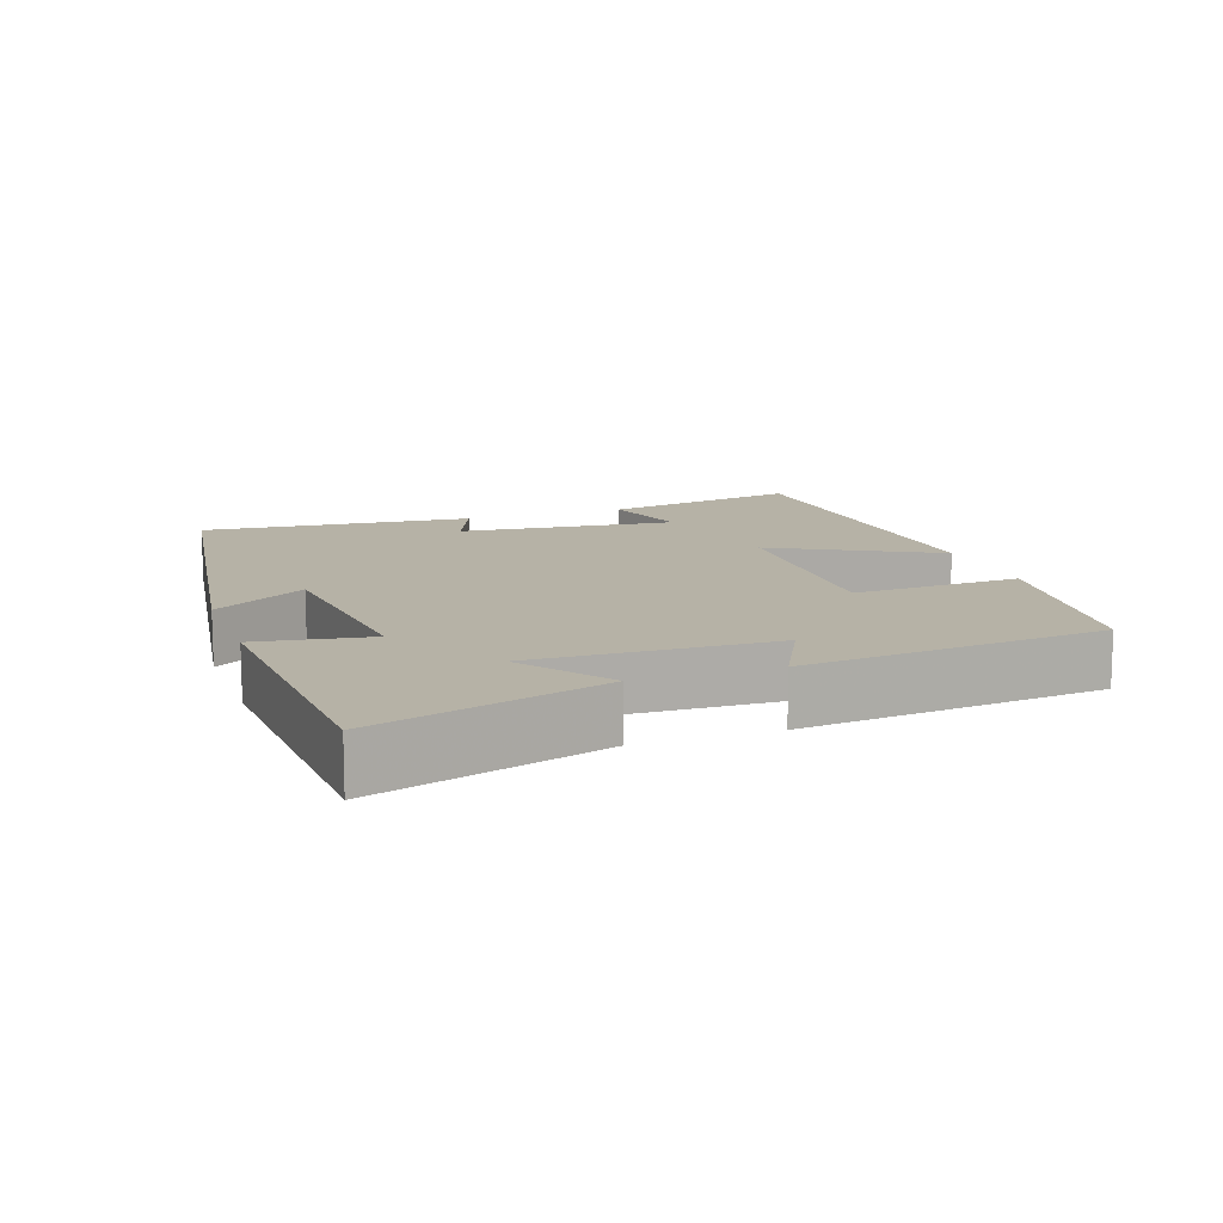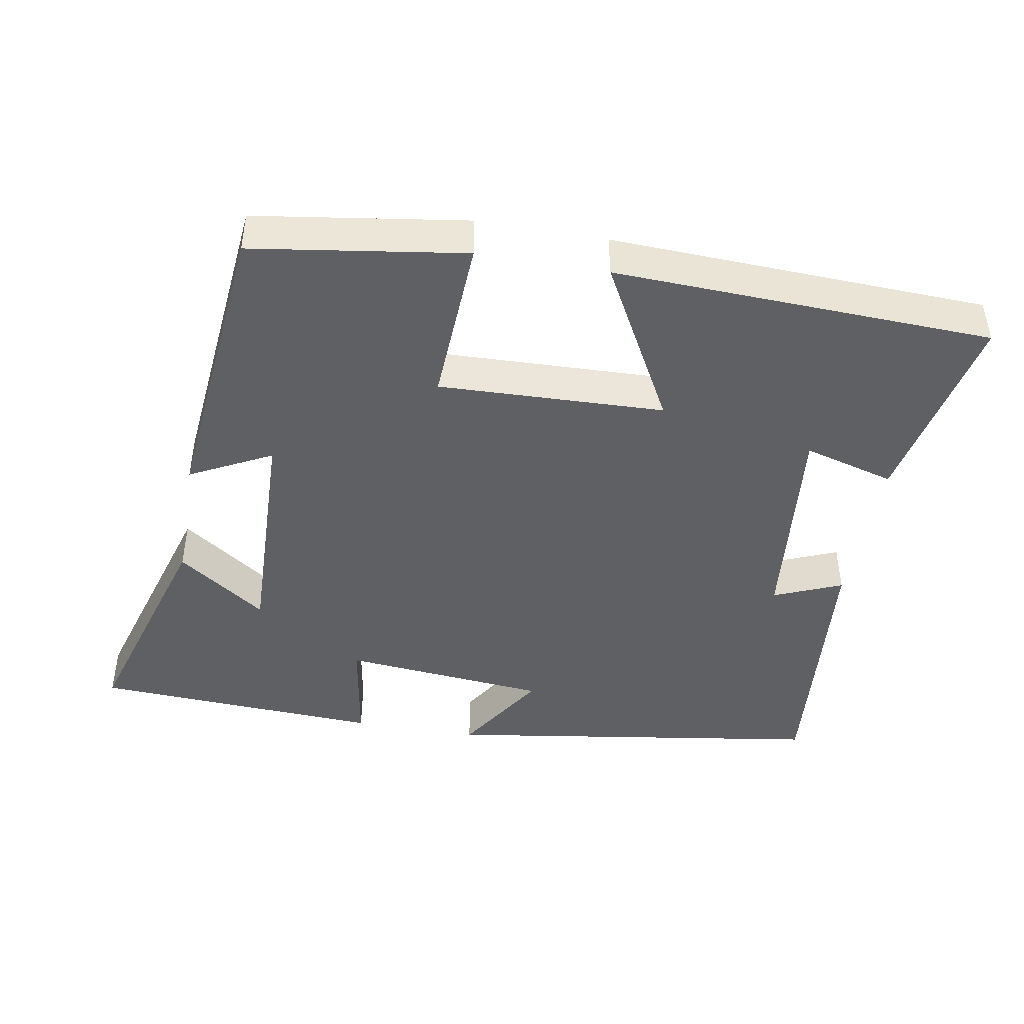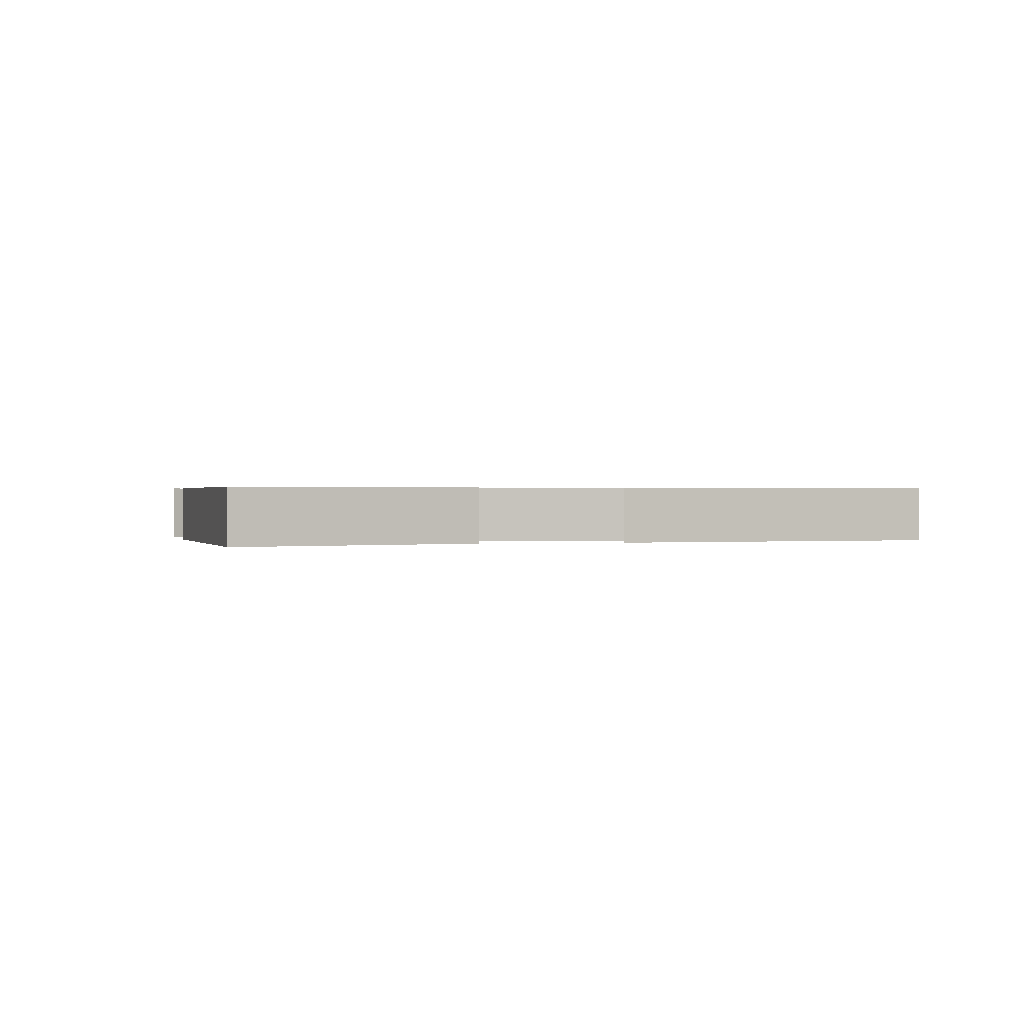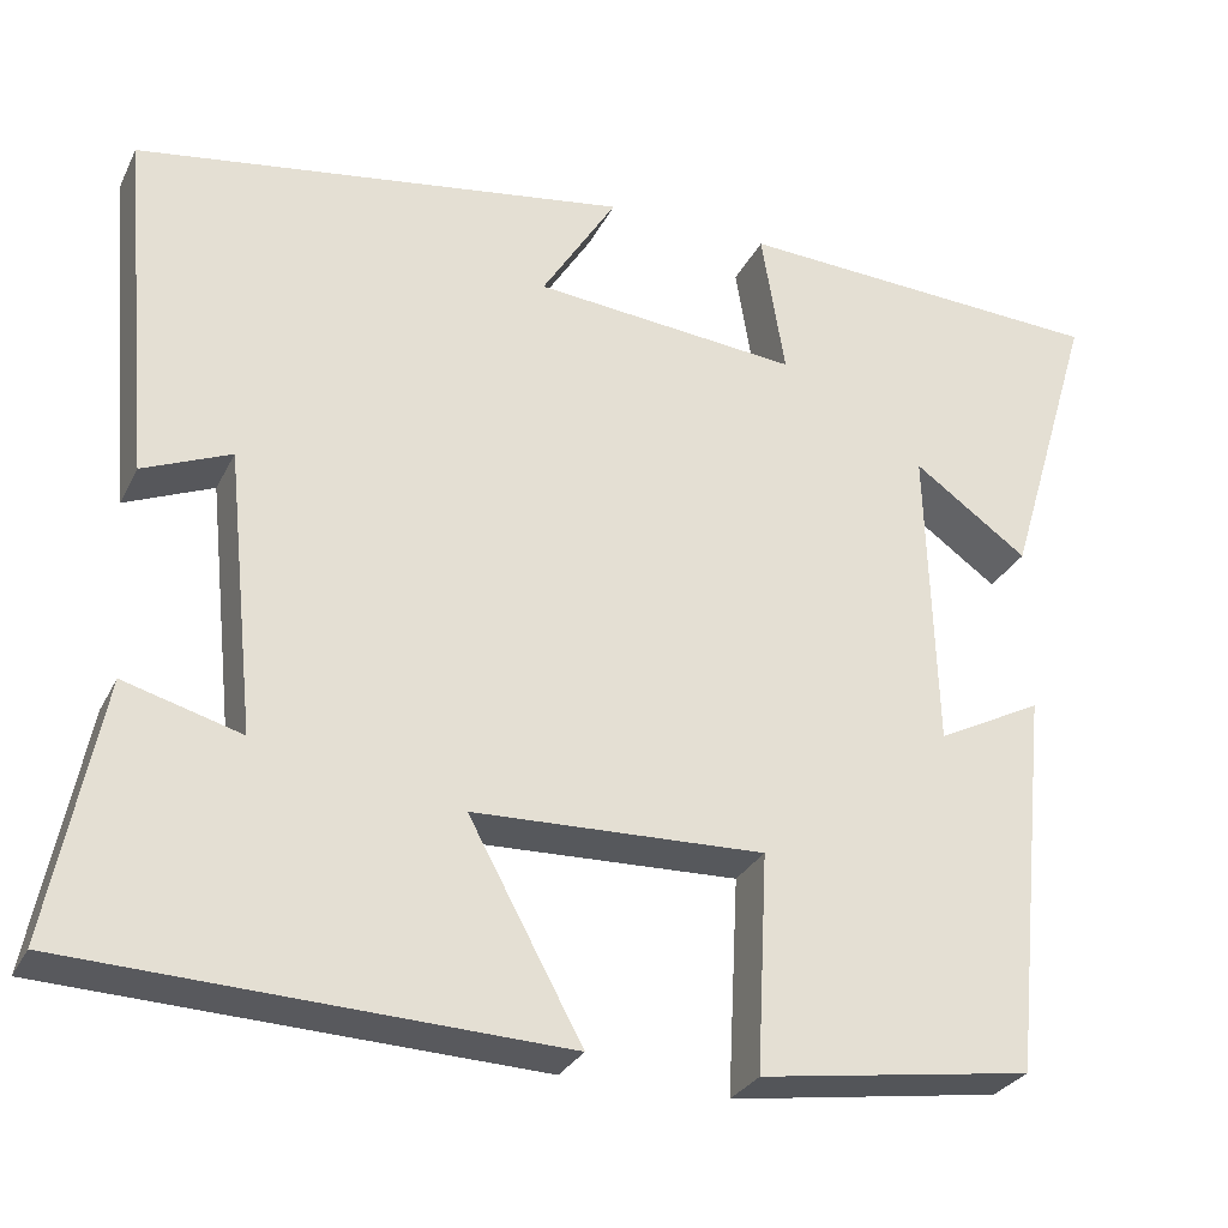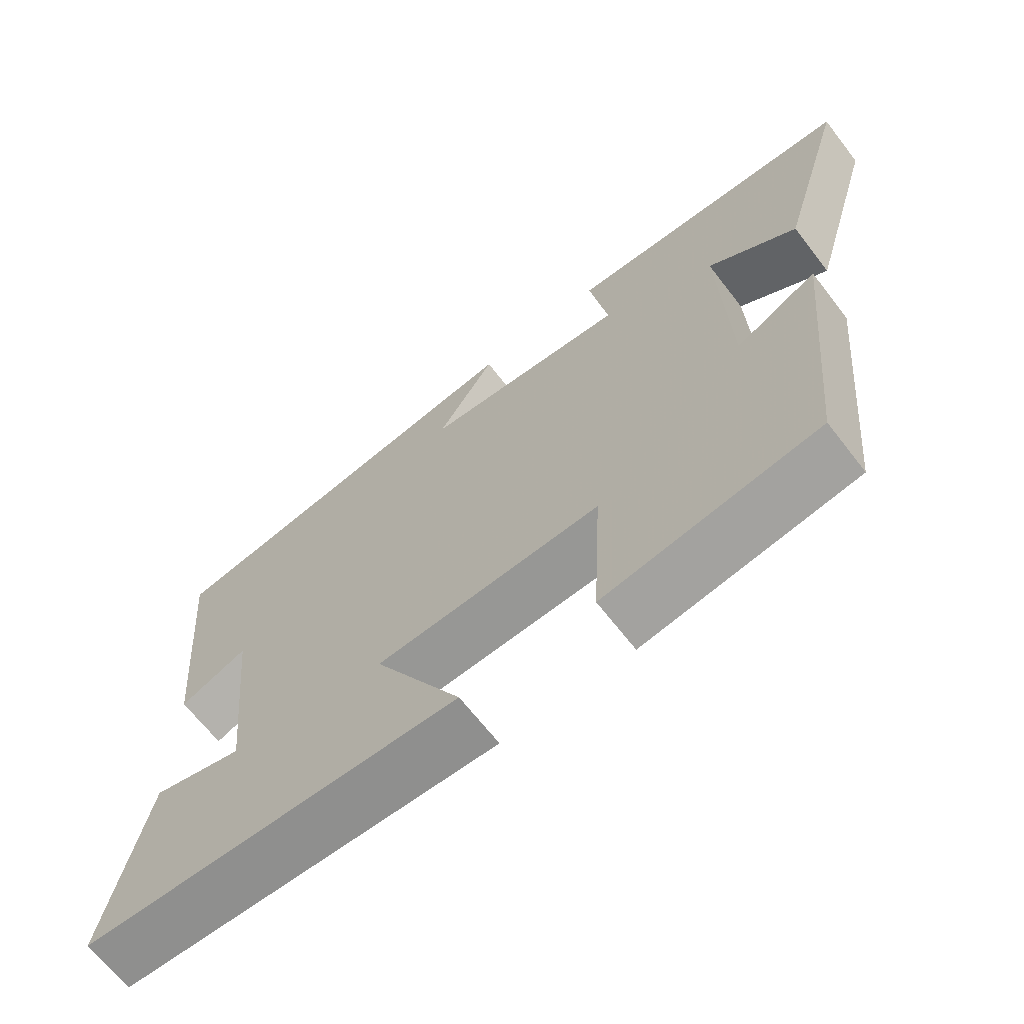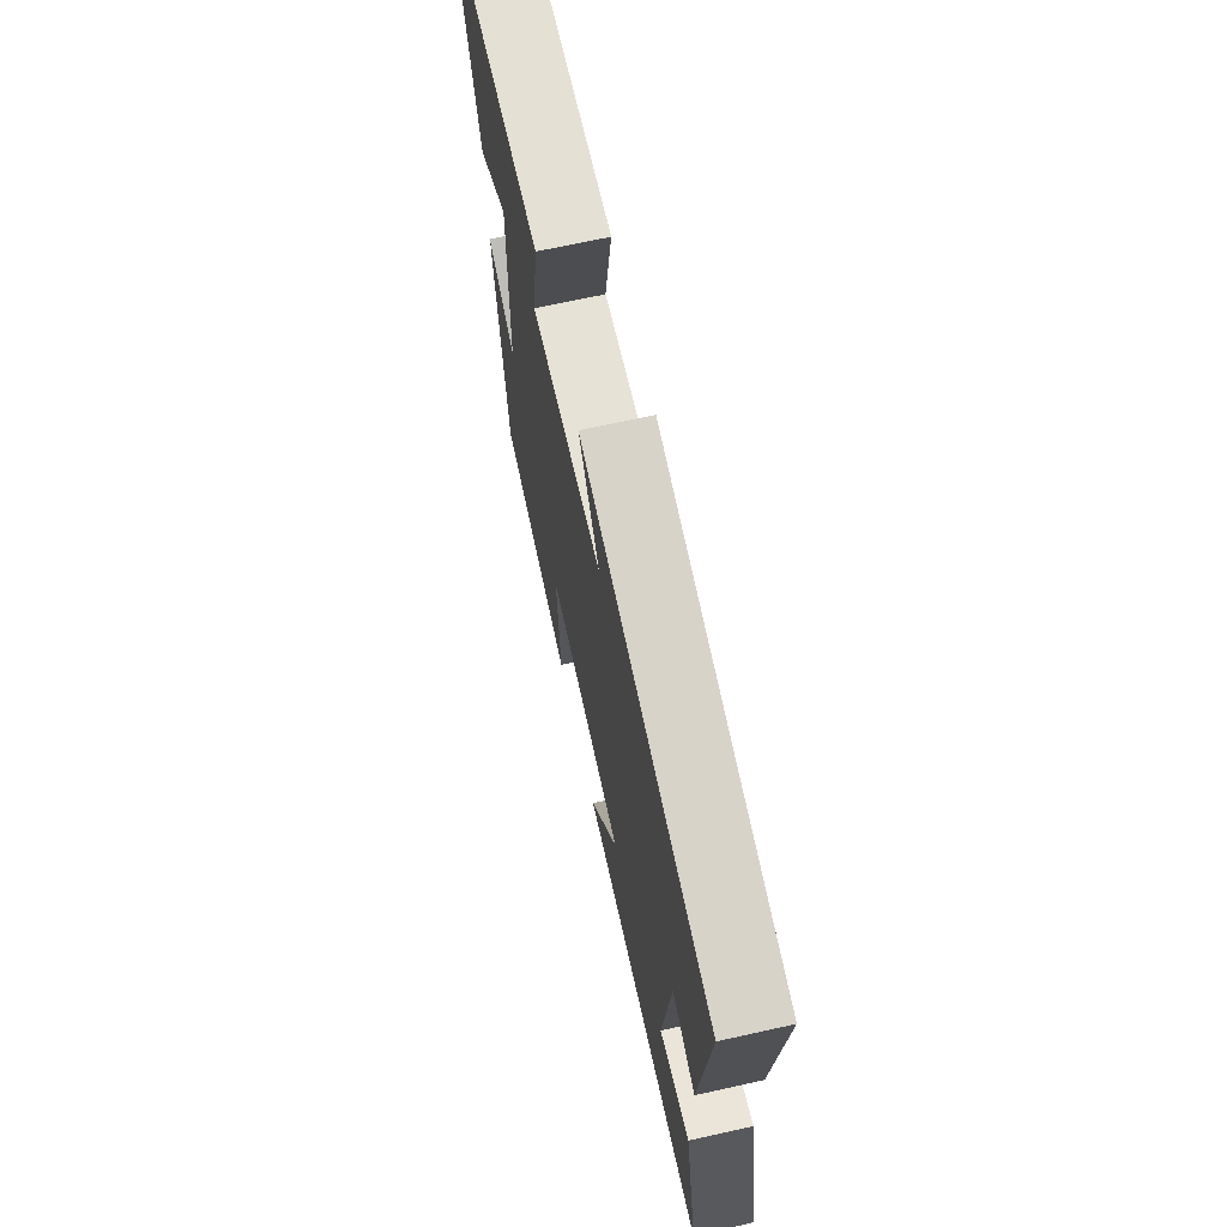
<metadata>
{"format":"obj","ext":"obj","renderer":"f3d","projection":"perspective","resolution":1024,"background":"white","views":[{"elev":12.2,"azim":70.5,"up":"+Y"},{"elev":-44.5,"azim":170.1,"up":"+Y"},{"elev":0.5,"azim":76.5,"up":"+Y"},{"elev":-28.9,"azim":-22.3,"up":"+Z"},{"elev":-66.8,"azim":37.8,"up":"+Z"},{"elev":68.7,"azim":-102.5,"up":"+Z"}]}
</metadata>
<code>
v -0.534 0.07 0.419
v 0.005 0.07 0.5
v -0.077 0.07 0.369
v 0.213 0.07 0.341
v 0.187 0.07 0.5
v 0.596 0.07 0.478
v 0.5 0.07 0.157
v 0.375 0.07 0.246
v 0.385 0.07 -0.09
v 0.5 0.07 -0.031
v 0.457 0.07 -0.456
v 0.158 0.07 -0.5
v 0.17 0.07 -0.262
v -0.148 0.07 -0.272
v -0.024 0.07 -0.5
v -0.556 0.07 -0.478
v -0.5 0.07 -0.196
v -0.372 0.07 -0.232
v -0.404 0.07 0.076
v -0.5 0.07 0.036
v -0.534 0 0.419
v 0.005 0 0.5
v -0.077 0 0.369
v 0.213 0 0.341
v 0.187 0 0.5
v 0.596 0 0.478
v 0.5 0 0.157
v 0.375 0 0.246
v 0.385 0 -0.09
v 0.5 0 -0.031
v 0.457 0 -0.456
v 0.158 0 -0.5
v 0.17 0 -0.262
v -0.148 0 -0.272
v -0.024 0 -0.5
v -0.556 0 -0.478
v -0.5 0 -0.196
v -0.372 0 -0.232
v -0.404 0 0.076
v -0.5 0 0.036
f 19 20 1 2
f 15 16 17 18
f 14 15 18 19
f 13 14 19
f 10 11 12 13
f 9 10 13
f 8 9 13 19
f 5 6 7 8
f 4 5 8
f 3 4 8 19
f 2 3 19
f 22 21 40 39
f 38 37 36 35
f 39 38 35 34
f 39 34 33
f 33 32 31 30
f 33 30 29
f 39 33 29 28
f 28 27 26 25
f 28 25 24
f 39 28 24 23
f 39 23 22
f 1 21 22 2
f 2 22 23 3
f 3 23 24 4
f 4 24 25 5
f 5 25 26 6
f 6 26 27 7
f 7 27 28 8
f 8 28 29 9
f 9 29 30 10
f 10 30 31 11
f 11 31 32 12
f 12 32 33 13
f 13 33 34 14
f 14 34 35 15
f 15 35 36 16
f 16 36 37 17
f 17 37 38 18
f 18 38 39 19
f 19 39 40 20
f 20 40 21 1

</code>
